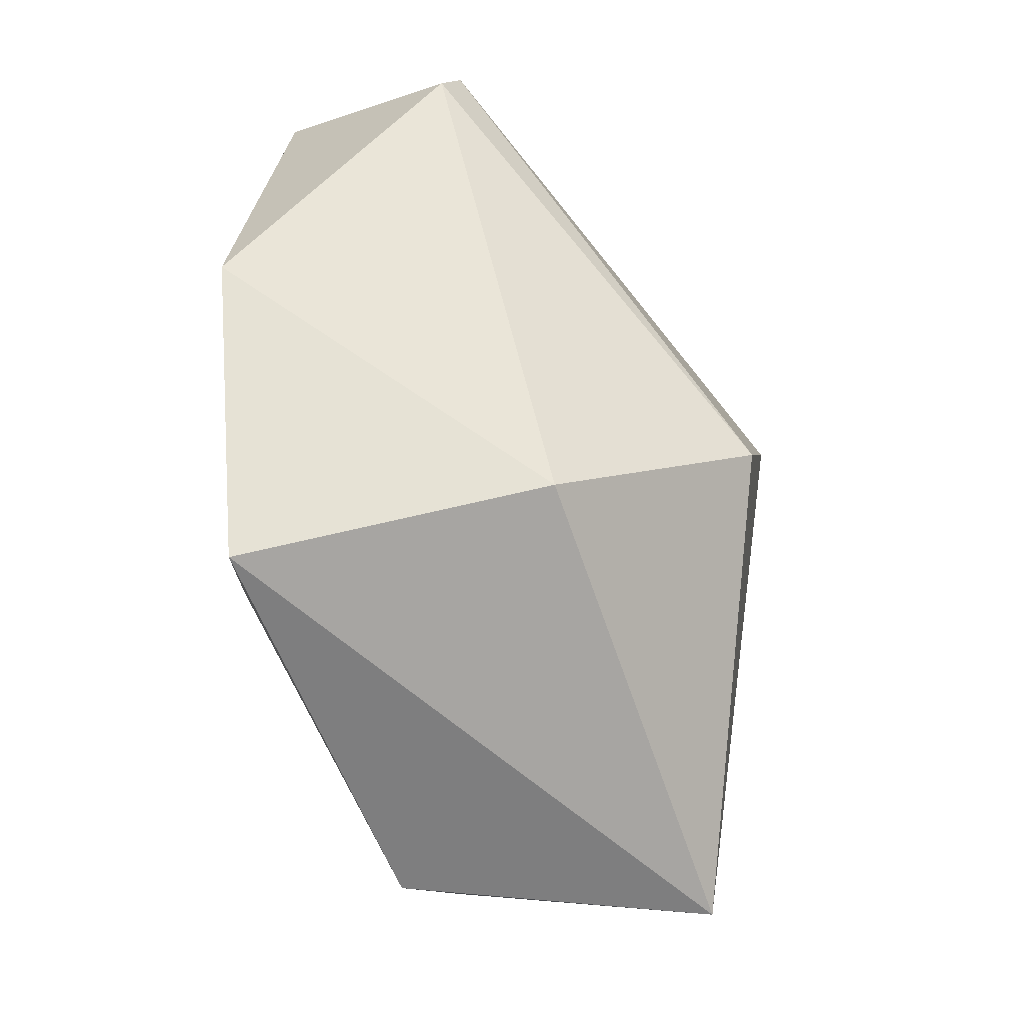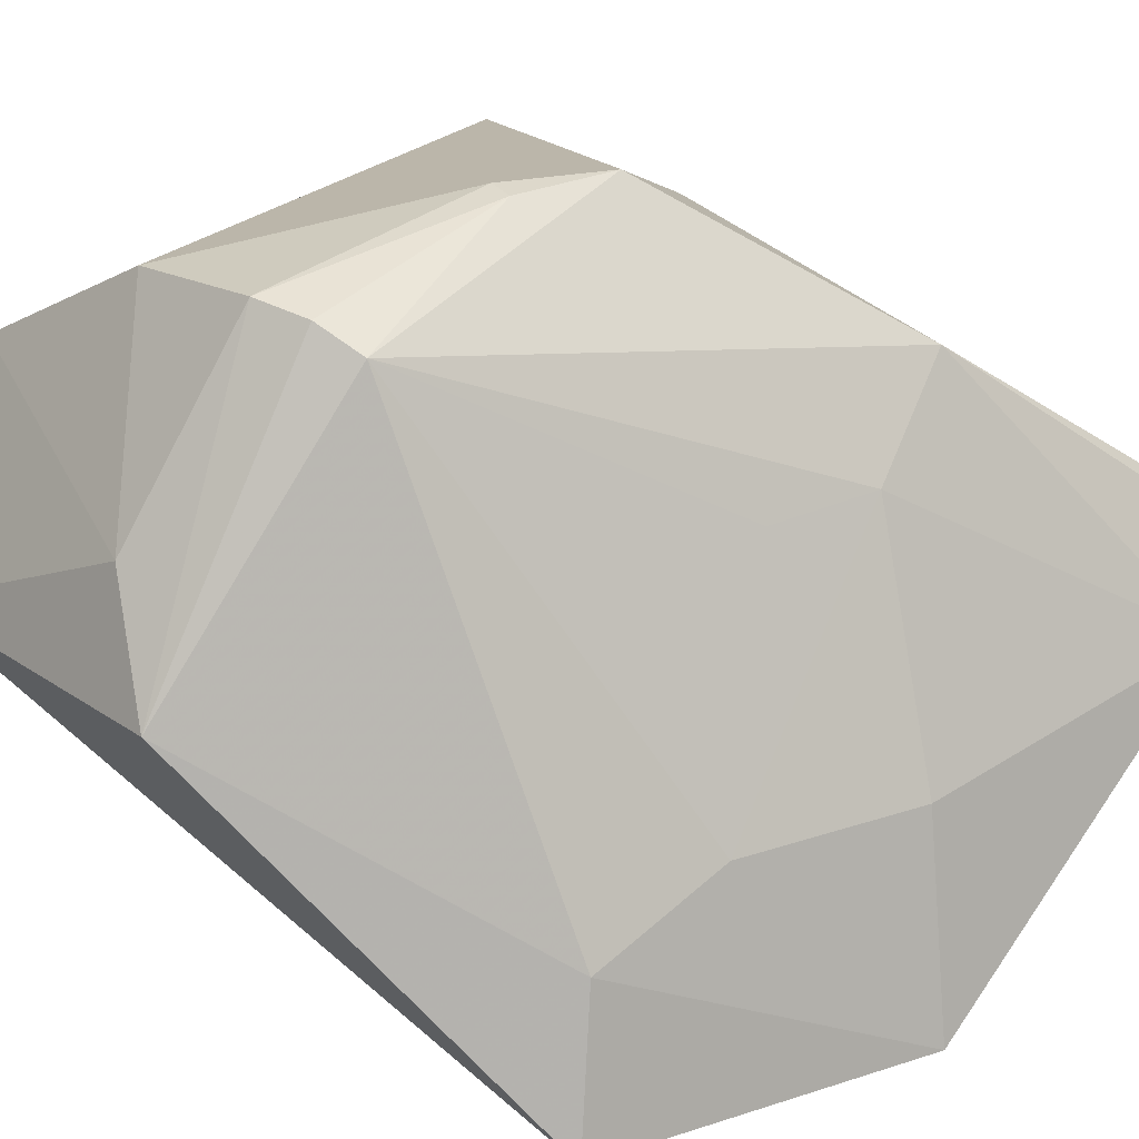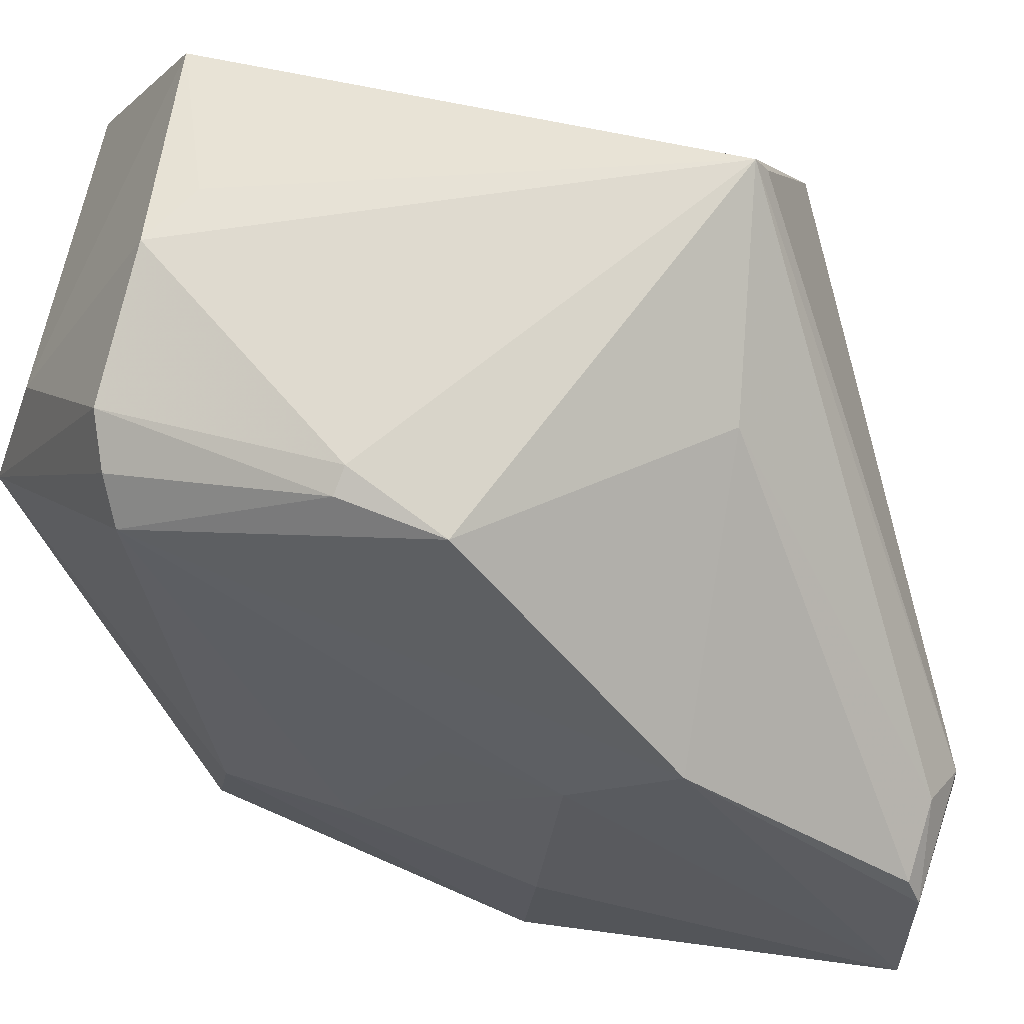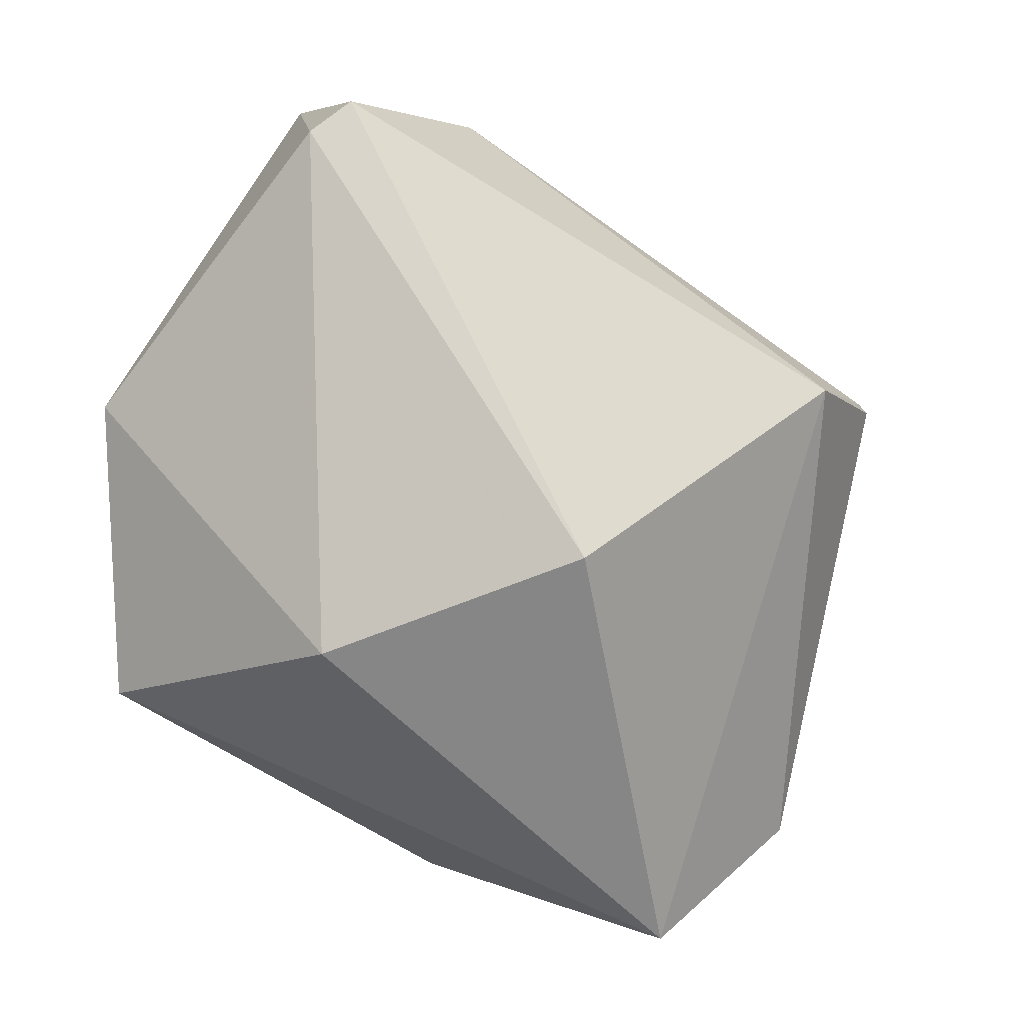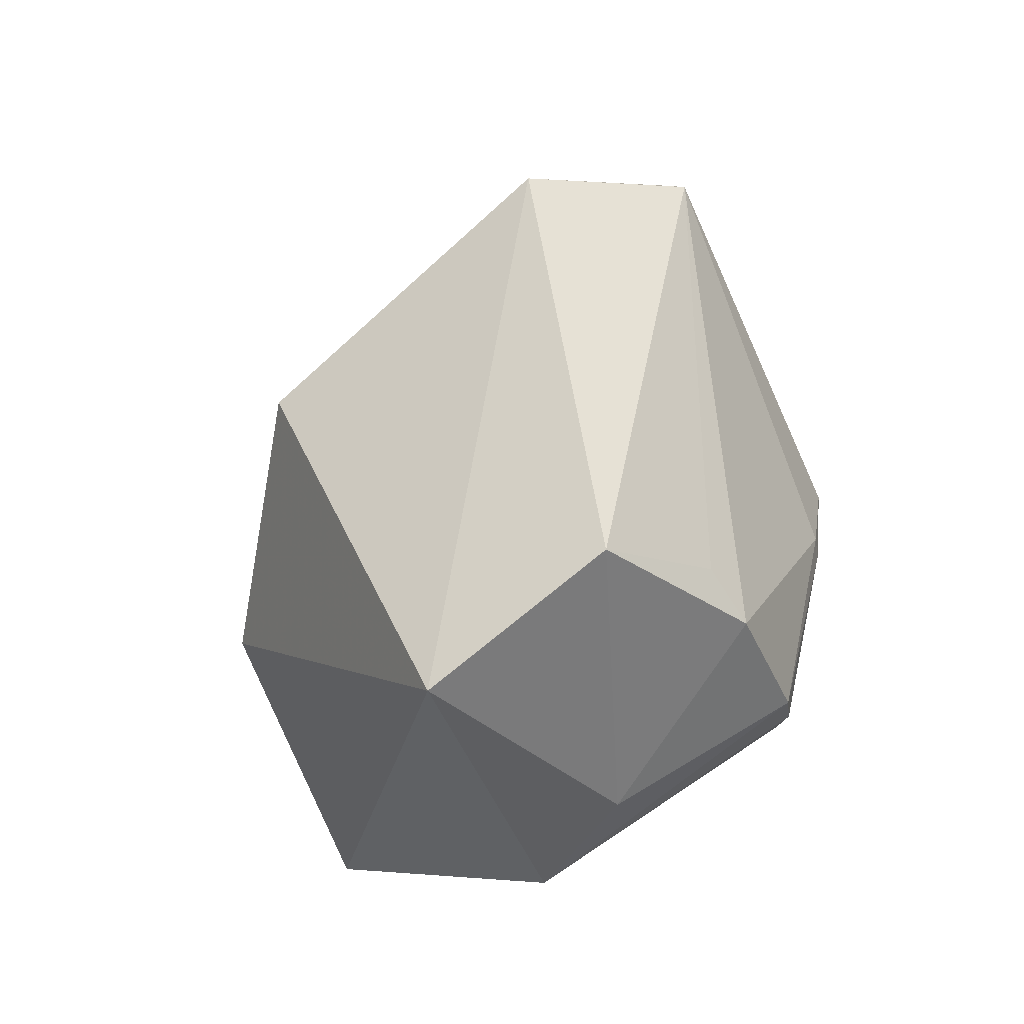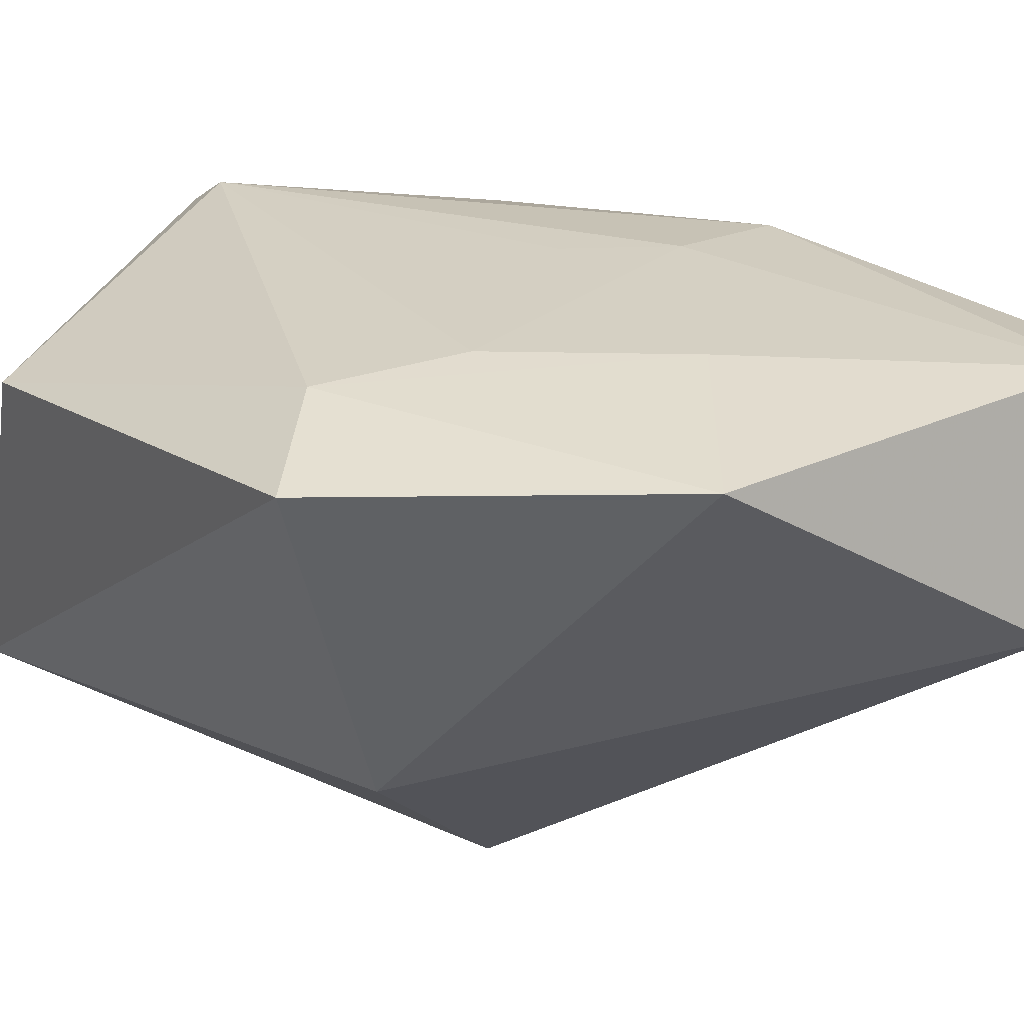
<metadata>
{"format":"obj","ext":"obj","renderer":"f3d","projection":"perspective","resolution":1024,"background":"white","views":[{"elev":-22.9,"azim":175.6,"up":"+Y"},{"elev":17.4,"azim":55.2,"up":"+Z"},{"elev":79.8,"azim":109.2,"up":"+Z"},{"elev":9.3,"azim":-139.6,"up":"+Y"},{"elev":-47.1,"azim":-68.0,"up":"+Y"},{"elev":-48.0,"azim":84.8,"up":"+Z"}]}
</metadata>
<code>
v 0.03136 0.03015 0.1178
v 0.04373 0.01979 0.08422
v 0.04213 0.05981 0.09211
v 0.02437 0.02455 0.07604
v 0.01185 0.002208 0.09675
v 0.04585 0.03921 0.07609
v 0.03994 0.0392 0.1029
v 0.03318 0.01235 0.1133
v 0.04436 0.0188 0.07541
v 0.005099 0.04081 0.106
v 0.03156 0.05842 0.08272
v 0.03758 0.04475 0.1087
v 0.04419 0.0393 0.08831
v 0.03544 0.01375 0.1119
v 0.03292 0.003446 0.09585
v 0.009894 0.03137 0.08547
v 0.009957 0.007676 0.1088
v 0.0314 0.05876 0.09889
v 0.0311 0.0241 0.1171
v 0.04363 0.02768 0.08794
v 0.03011 0.06043 0.08522
v 0.007947 0.03807 0.1162
v 0.02866 0.004677 0.1026
v 0.03809 0.05795 0.1008
v 0.02143 0.01009 0.1139
v 0.03972 0.03249 0.1021
v 0.03882 0.05896 0.0994
v 0.007971 0.03881 0.1152
v 0.02062 0.04161 0.1137
v 0.02949 0.02416 0.1175
v 0.03031 0.01093 0.114
v 0.03354 0.05774 0.101
v 0.01772 0.01177 0.113
f 9 5 4
f 9 6 2
f 9 4 6
f 11 6 4
f 11 3 6
f 12 7 3
f 13 6 3
f 13 3 7
f 13 2 6
f 14 7 12
f 14 12 1
f 15 5 9
f 15 14 8
f 15 9 2
f 15 2 14
f 16 4 5
f 16 5 10
f 16 11 4
f 17 10 5
f 19 14 1
f 19 8 14
f 20 13 7
f 20 14 2
f 20 2 13
f 21 16 10
f 21 11 16
f 21 10 18
f 21 3 11
f 22 10 17
f 23 17 5
f 23 5 15
f 25 17 23
f 26 20 7
f 26 7 14
f 26 14 20
f 27 21 18
f 27 3 21
f 27 24 12
f 27 12 3
f 28 22 18
f 28 18 10
f 28 10 22
f 29 22 1
f 29 1 12
f 29 12 24
f 30 19 1
f 30 1 22
f 30 22 25
f 31 23 15
f 31 15 8
f 31 25 23
f 31 30 25
f 31 8 19
f 31 19 30
f 32 18 22
f 32 29 24
f 32 22 29
f 32 27 18
f 32 24 27
f 33 25 22
f 33 22 17
f 33 17 25

</code>
